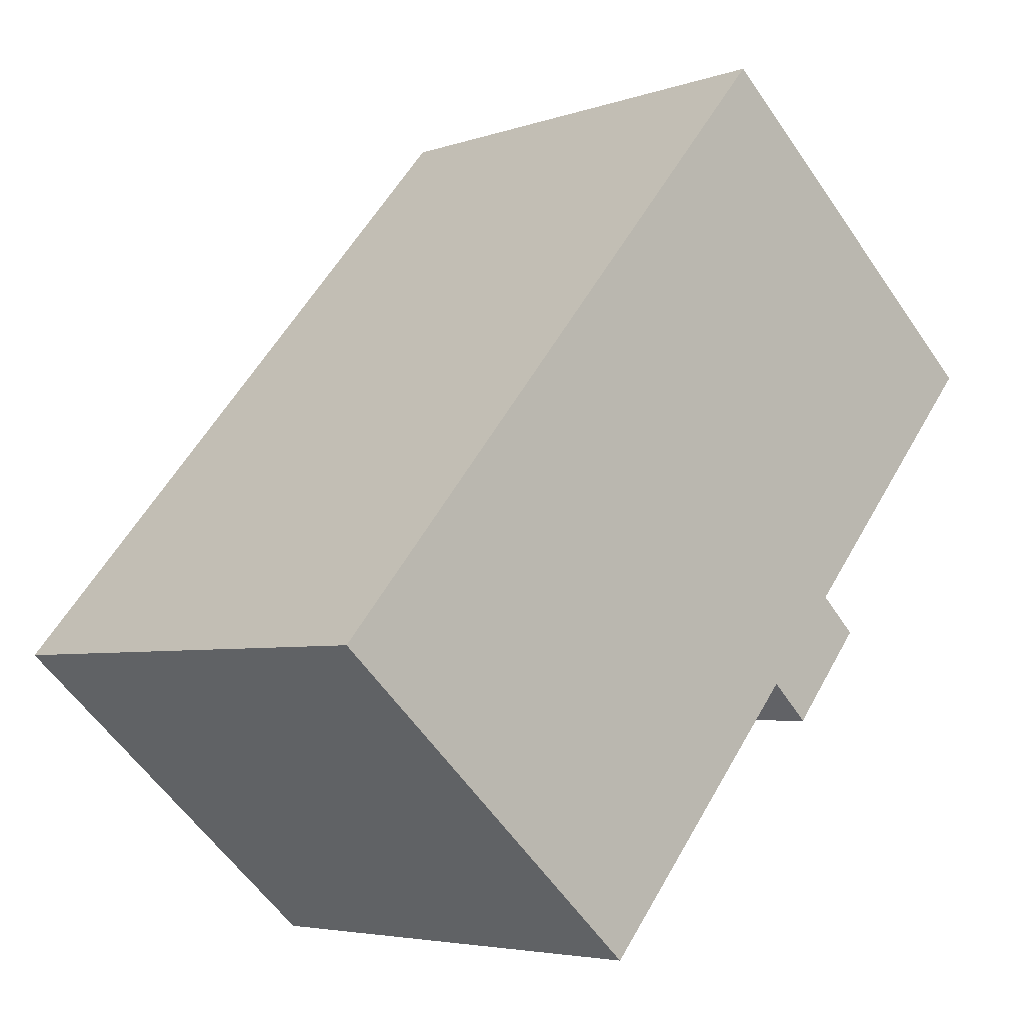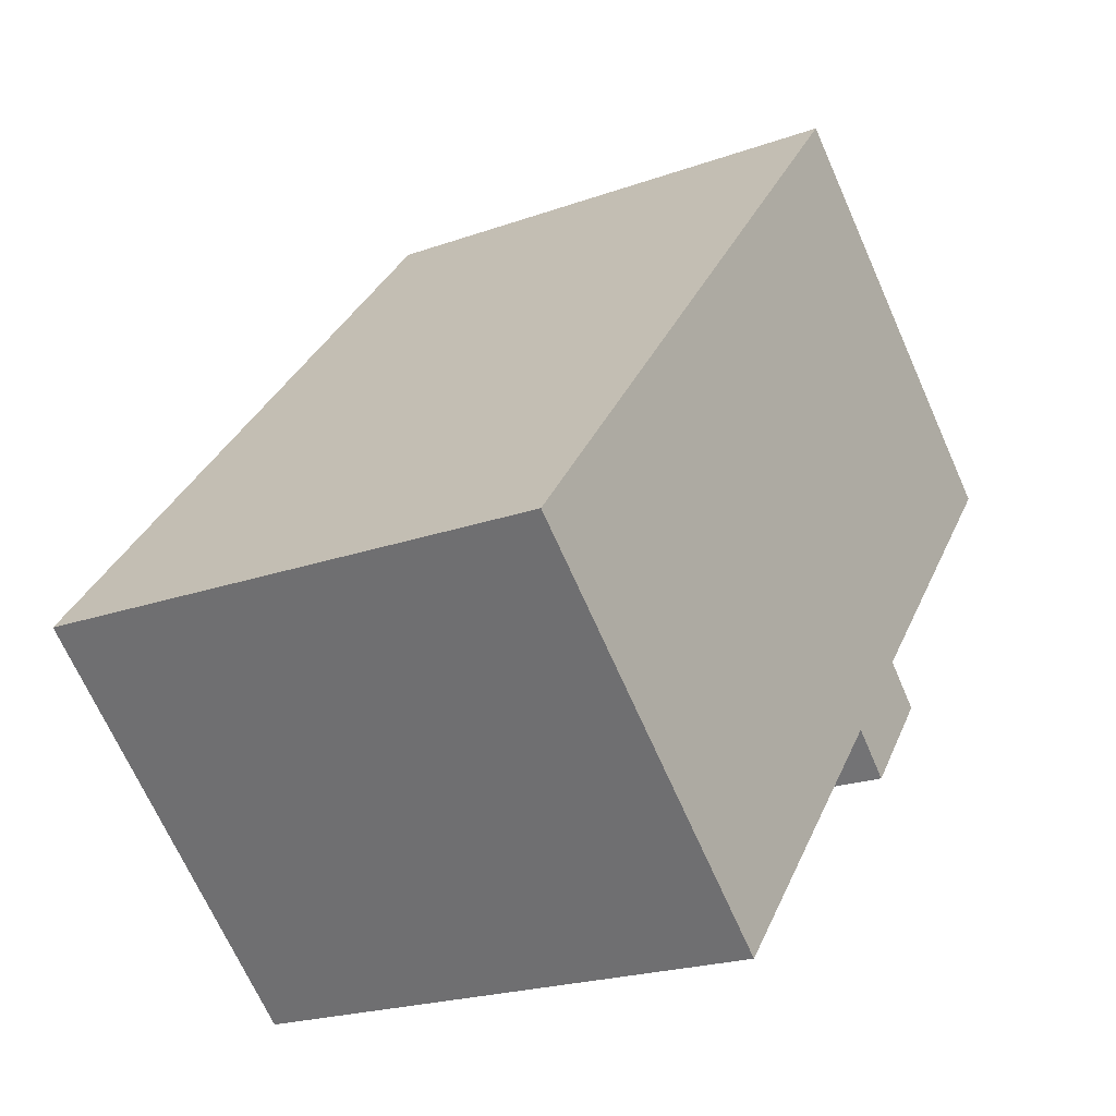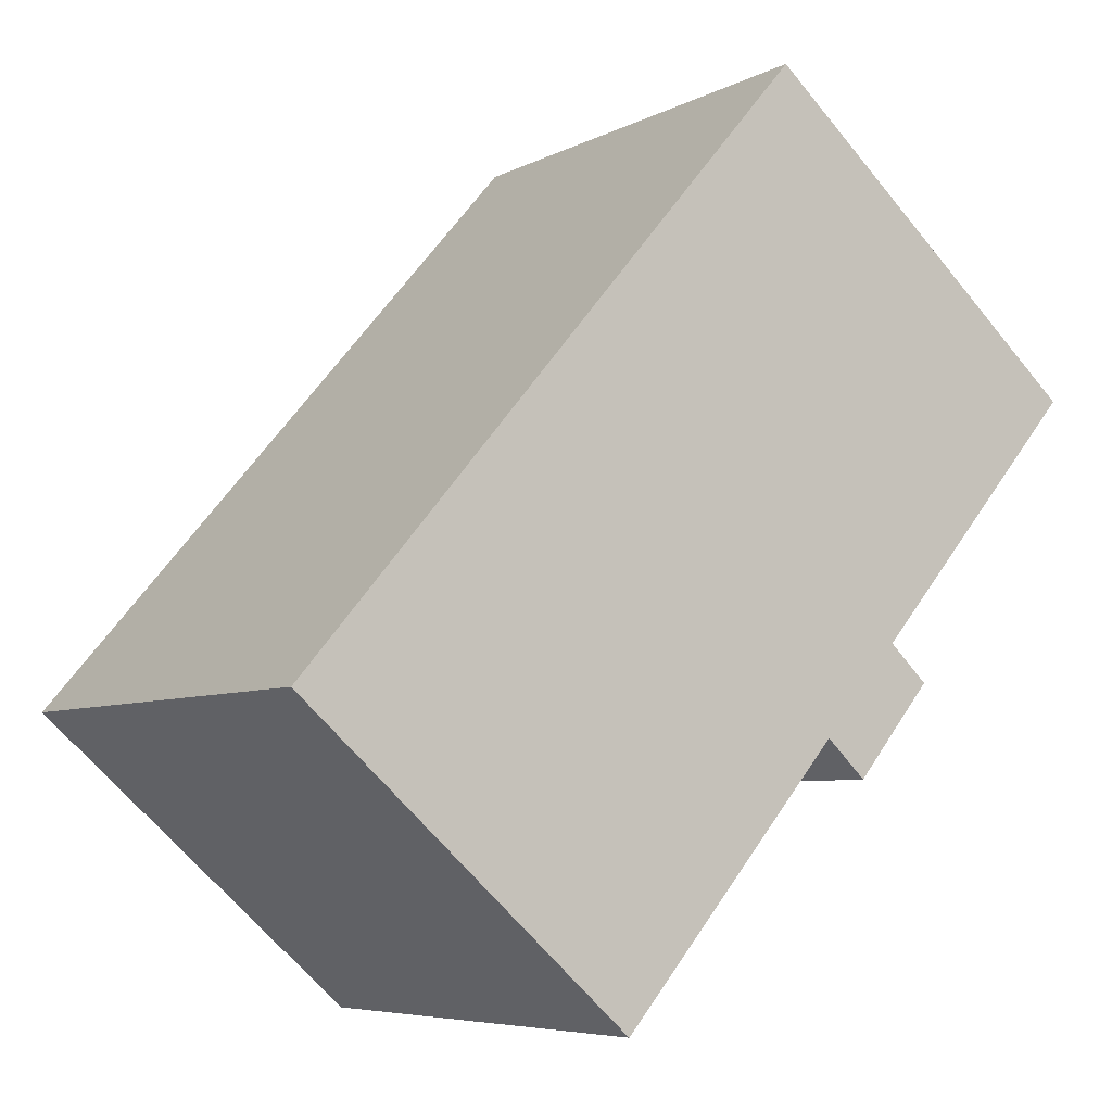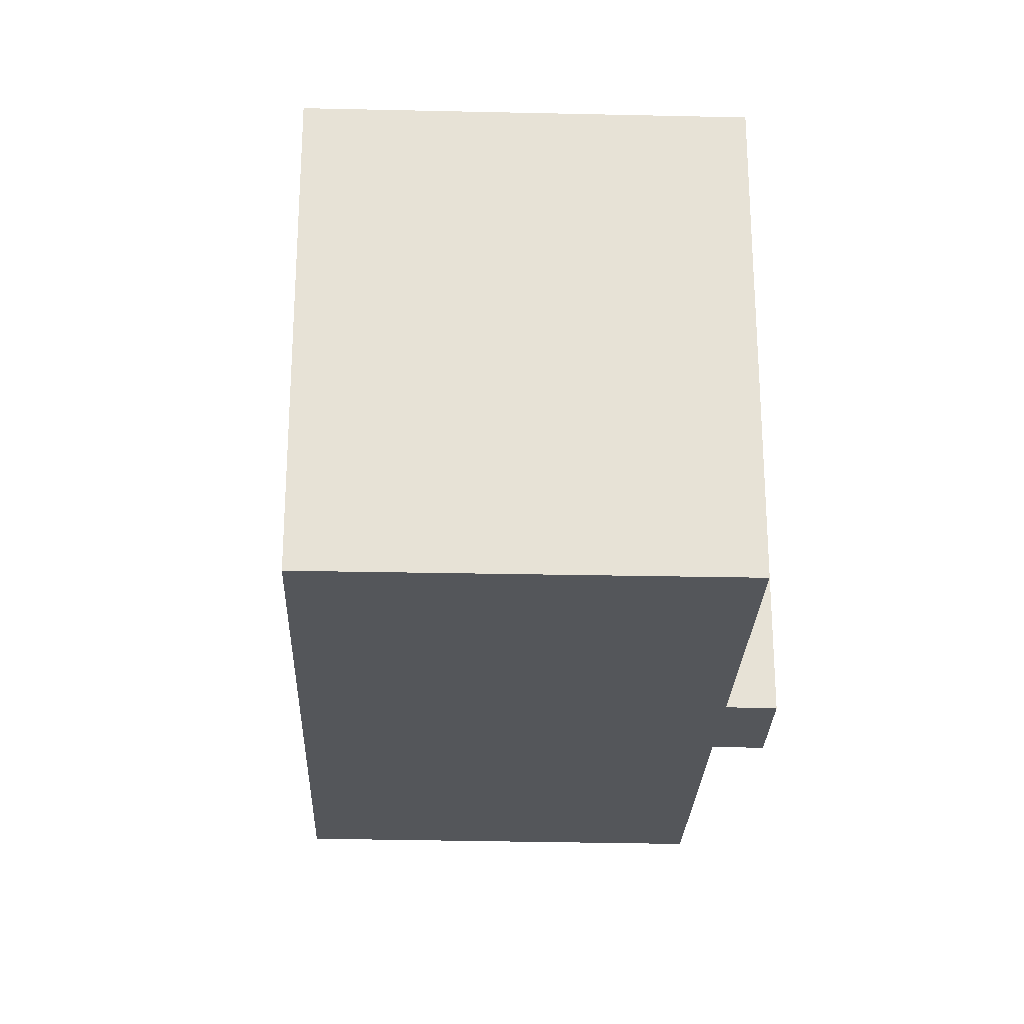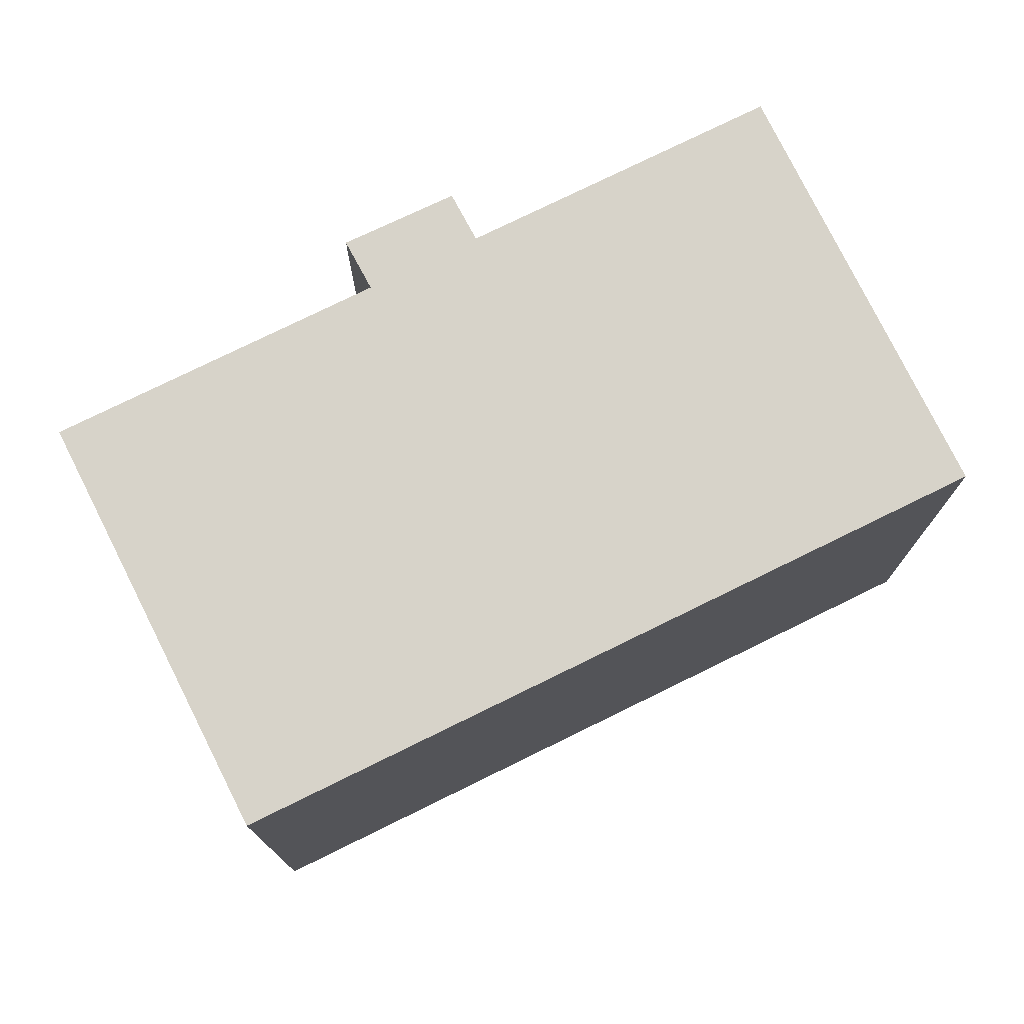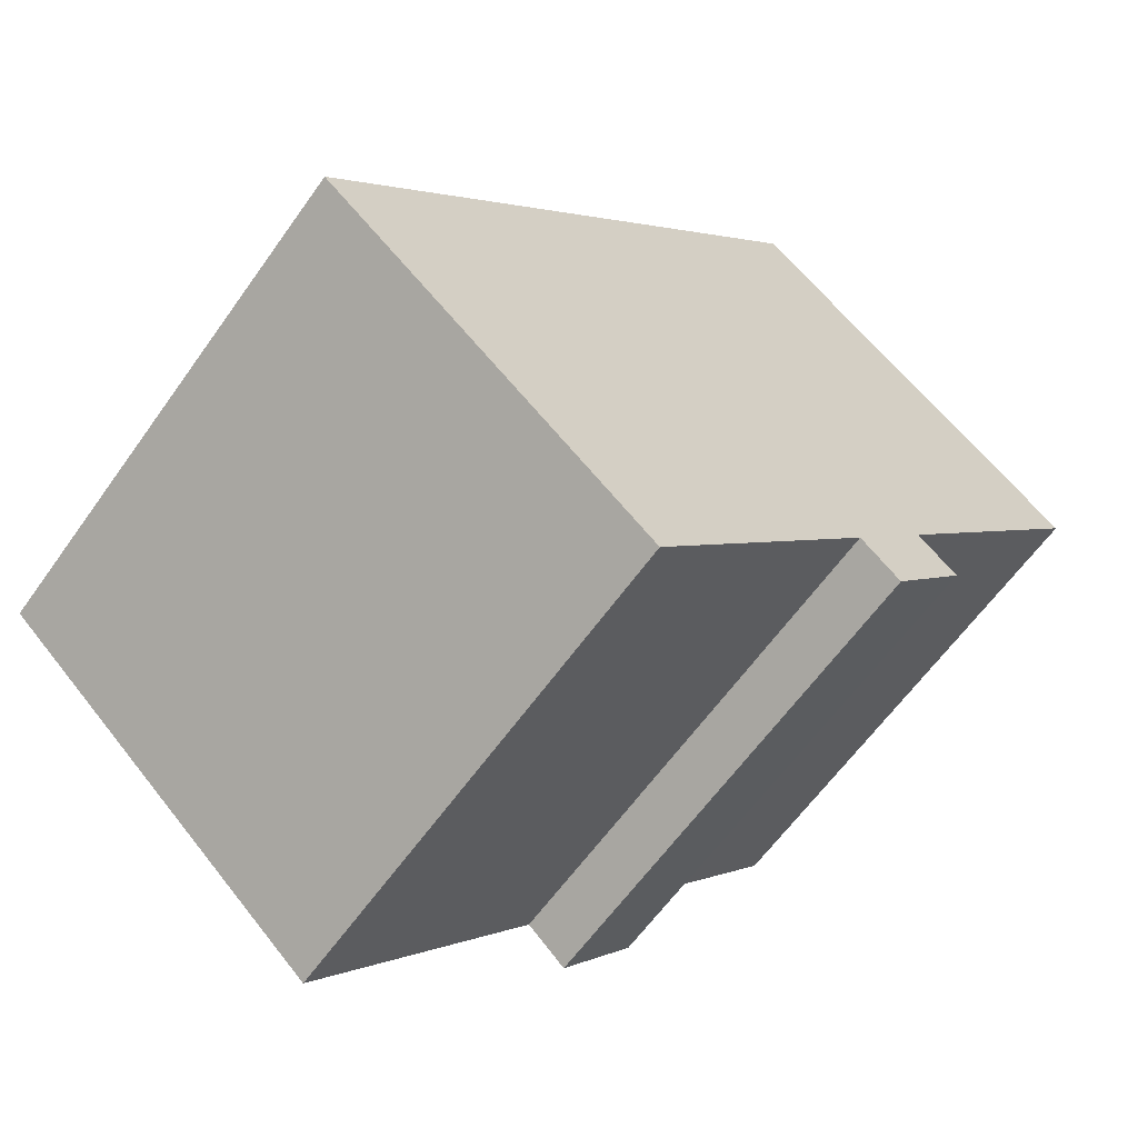
<metadata>
{"format":"obj","ext":"obj","renderer":"f3d","projection":"perspective","resolution":1024,"background":"white","views":[{"elev":-4.7,"azim":-42.5,"up":"+Z"},{"elev":-21.6,"azim":-57.7,"up":"+Z"},{"elev":-6.2,"azim":-33.8,"up":"+Z"},{"elev":-25.7,"azim":38.6,"up":"+Y"},{"elev":76.3,"azim":-75.5,"up":"+Y"},{"elev":-61.5,"azim":-35.2,"up":"+Z"}]}
</metadata>
<code>
v  0 13.36 8.178e-16
v  14.71 13.36 -0.763
v  8.745 13.36 -7.682
v  13.57 13.36 15.81
v  16.77 13.36 1.625
v  17.79 13.36 0.676
v  22.43 13.36 8.205
v  15.77 13.36 -1.747
v  22.43 -5.024e-16 8.205
v  16.77 -9.95e-17 1.625
v  17.79 -4.139e-17 0.676
v  15.77 1.07e-16 -1.747
v  14.71 4.672e-17 -0.763
v  8.745 4.704e-16 -7.682
v  13.57 -9.683e-16 15.81
v  0 0 0
g defaultobject
f 1 2 3
f 2 1 4
f 2 4 5
f 2 5 6
f 5 4 7
f 6 8 2
f 9 5 7
f 5 9 10
f 11 8 6
f 8 11 12
f 13 3 2
f 3 13 14
f 10 6 5
f 6 10 11
f 15 7 4
f 7 15 9
f 12 2 8
f 2 12 13
f 14 1 3
f 1 14 16
f 16 4 1
f 4 16 15
f 11 13 12
f 13 16 14
f 16 13 15
f 15 13 10
f 10 13 11
f 15 10 9

</code>
